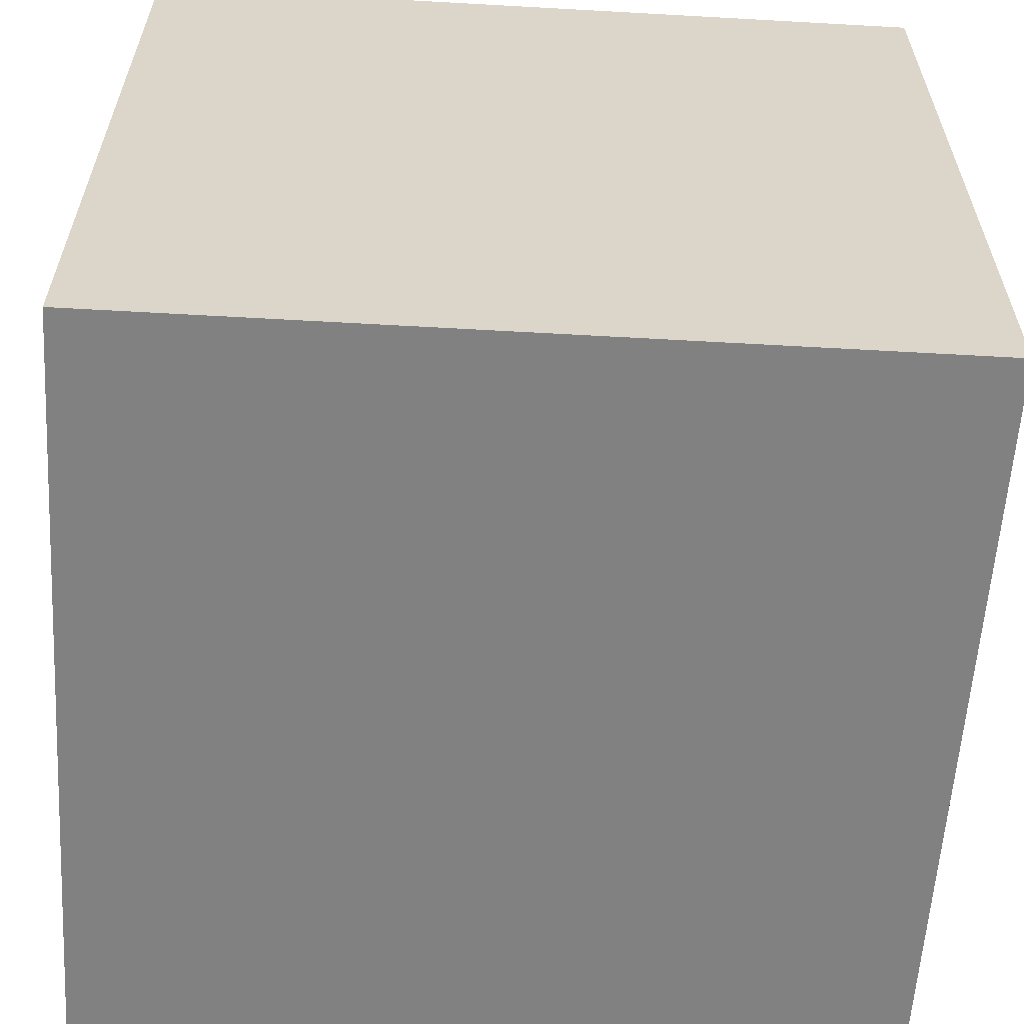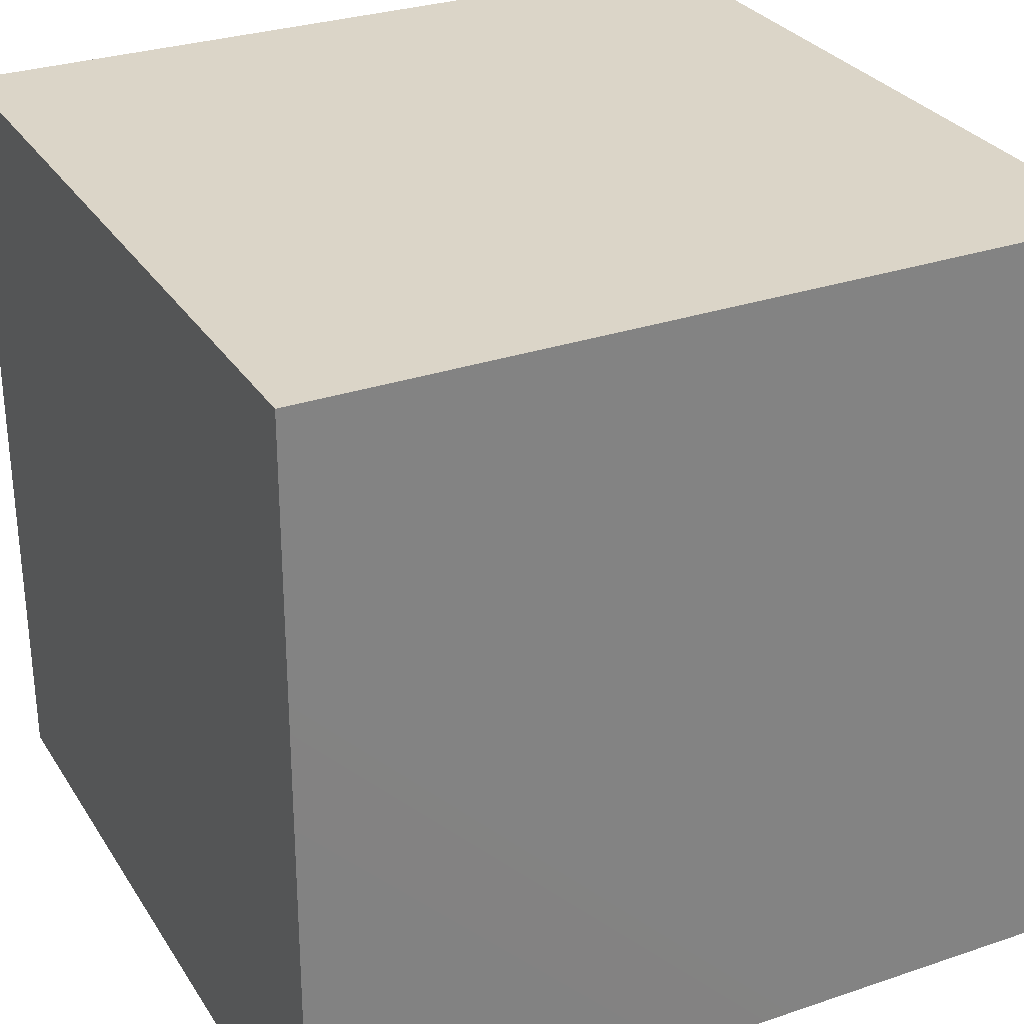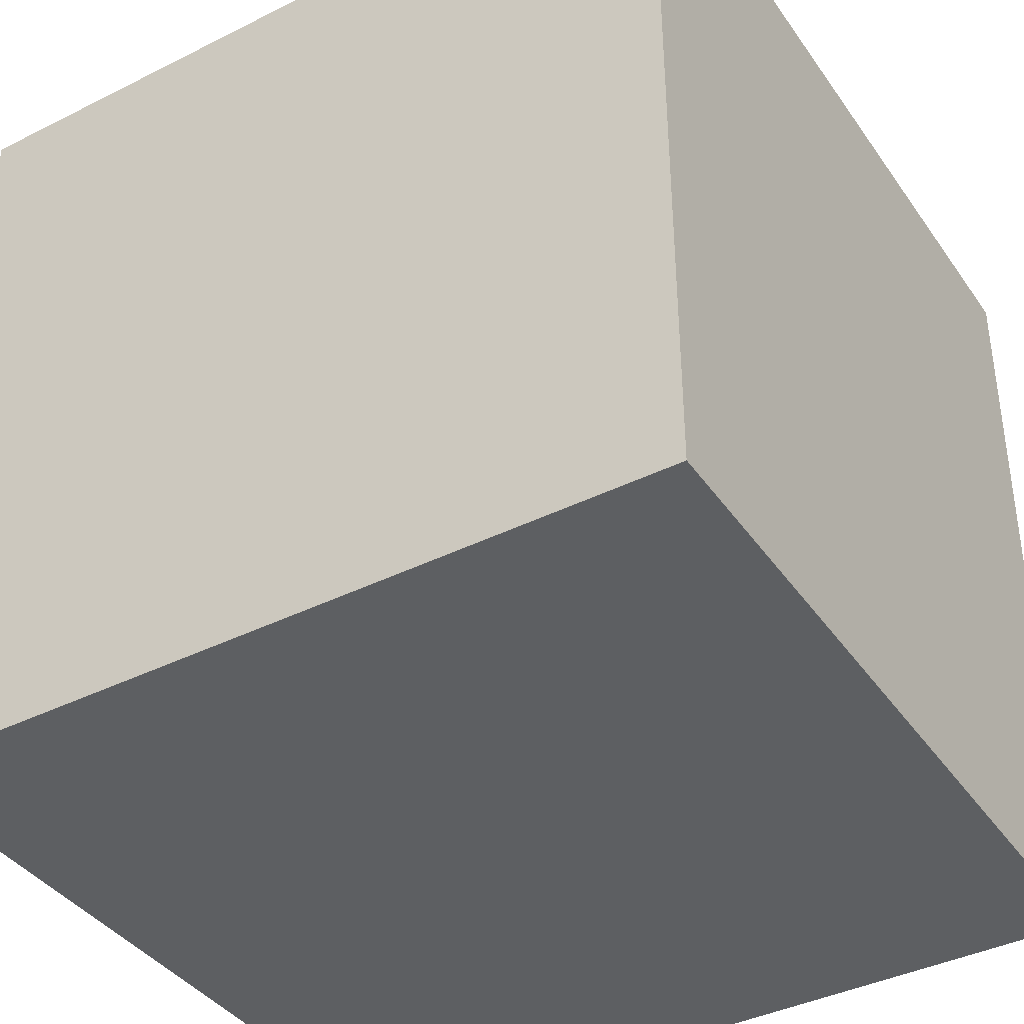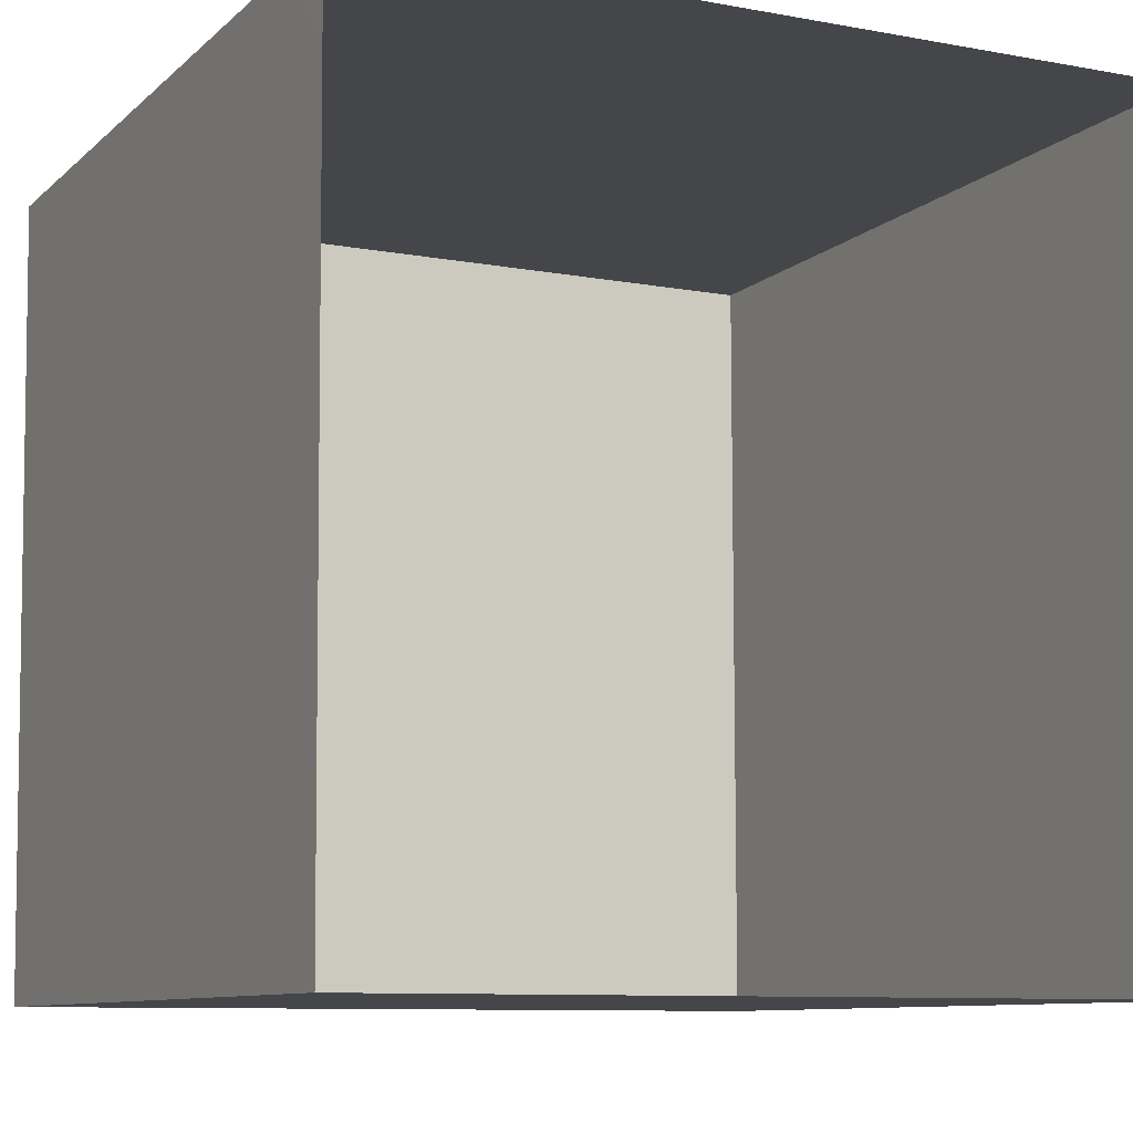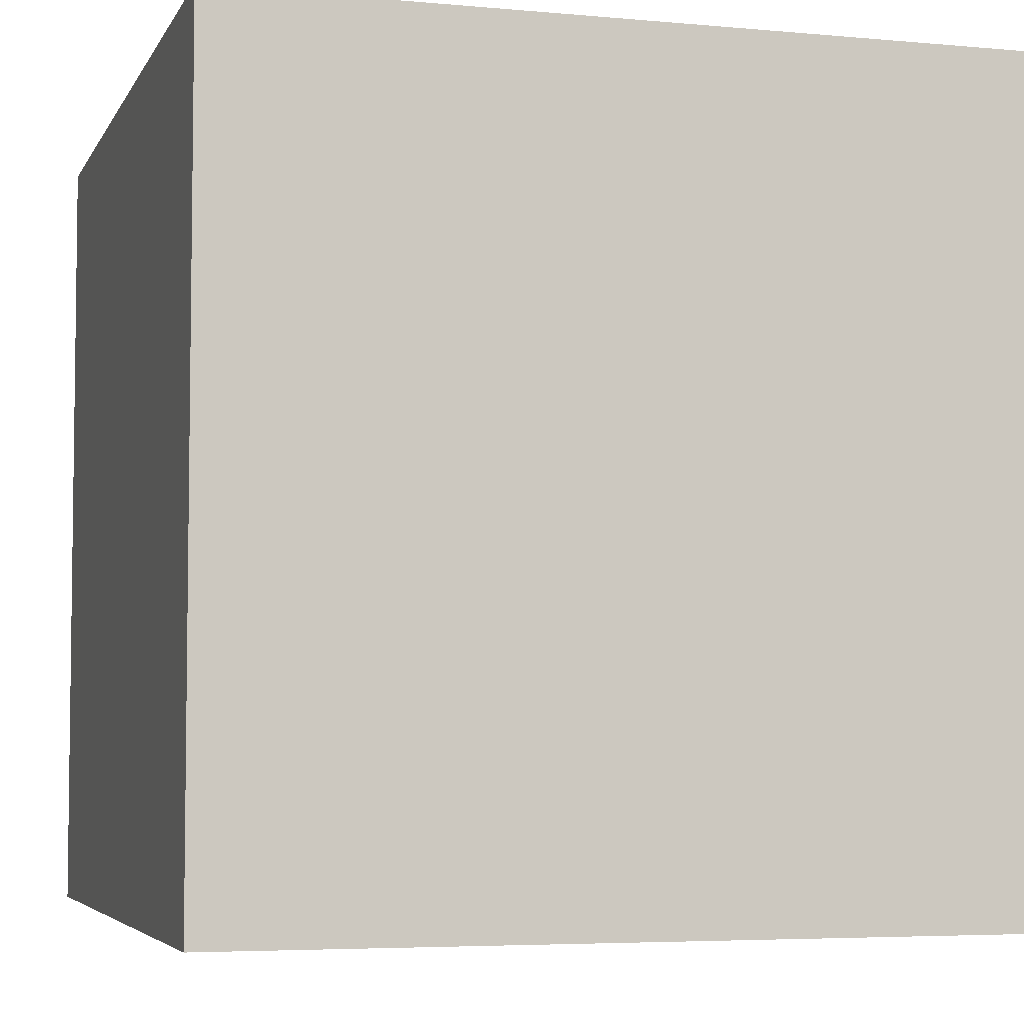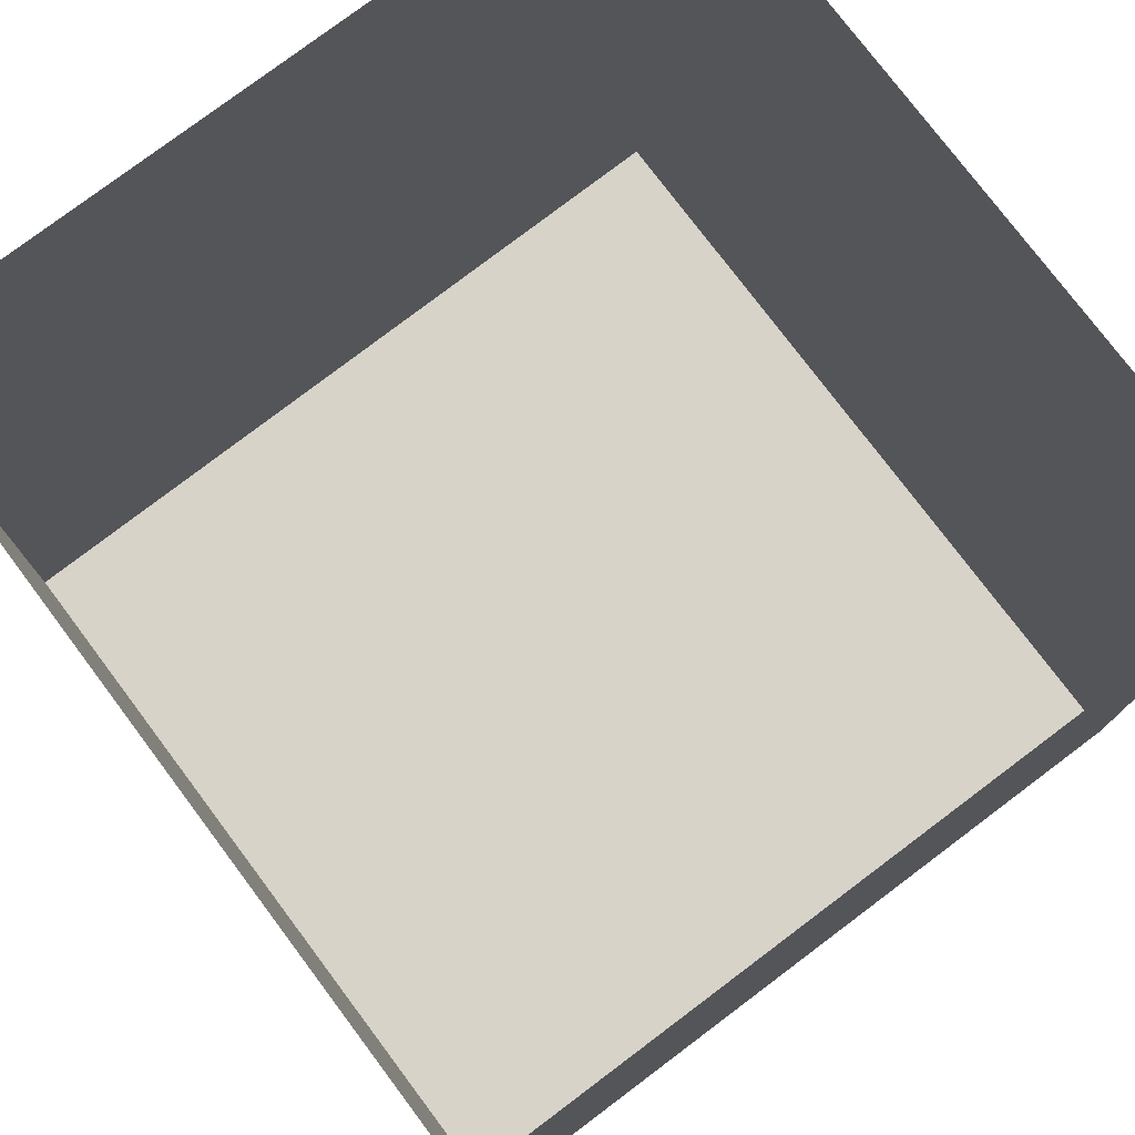
<metadata>
{"format":"obj","ext":"obj","renderer":"f3d","projection":"perspective","resolution":1024,"background":"white","views":[{"elev":-60.5,"azim":176.7,"up":"+Z"},{"elev":29.5,"azim":-116.7,"up":"+Y"},{"elev":-39.7,"azim":-148.2,"up":"+Z"},{"elev":-9.3,"azim":-26.0,"up":"+Y"},{"elev":-4.9,"azim":73.7,"up":"+Z"},{"elev":77.2,"azim":53.1,"up":"+Z"}]}
</metadata>
<code>
o back_wall
v -5.508 -0.000389 -11.2
v 5.484 -0.000389 -11.2
v 5.484 10.98 -11.21
v -5.636 10.98 -11.21
f 1 3 4
f 1 2 3
o ceiling
v -5.636 10.98 -0.02877
v -5.636 10.98 -11.21
v 5.484 10.98 -11.21
v 5.484 10.98 -0.02877
f 6 8 5
f 6 7 8
o floor
v -5.572 0.008522 -0.02003
v 5.484 0.008522 -0.02003
v 5.484 -0.000389 -11.2
v -5.508 -0.000389 -11.2
f 10 12 9
f 10 11 12
o left_wall
v -5.572 0.008522 -0.02003
v -5.508 -0.000389 -11.2
v -5.636 10.98 -11.21
v -5.636 10.98 -0.02877
f 13 15 16
f 13 14 15
o right_wall
v 5.484 -0.000389 -11.2
v 5.484 0.008522 -0.02003
v 5.484 10.98 -0.02877
v 5.484 10.98 -11.21
f 18 20 17
f 18 19 20

</code>
